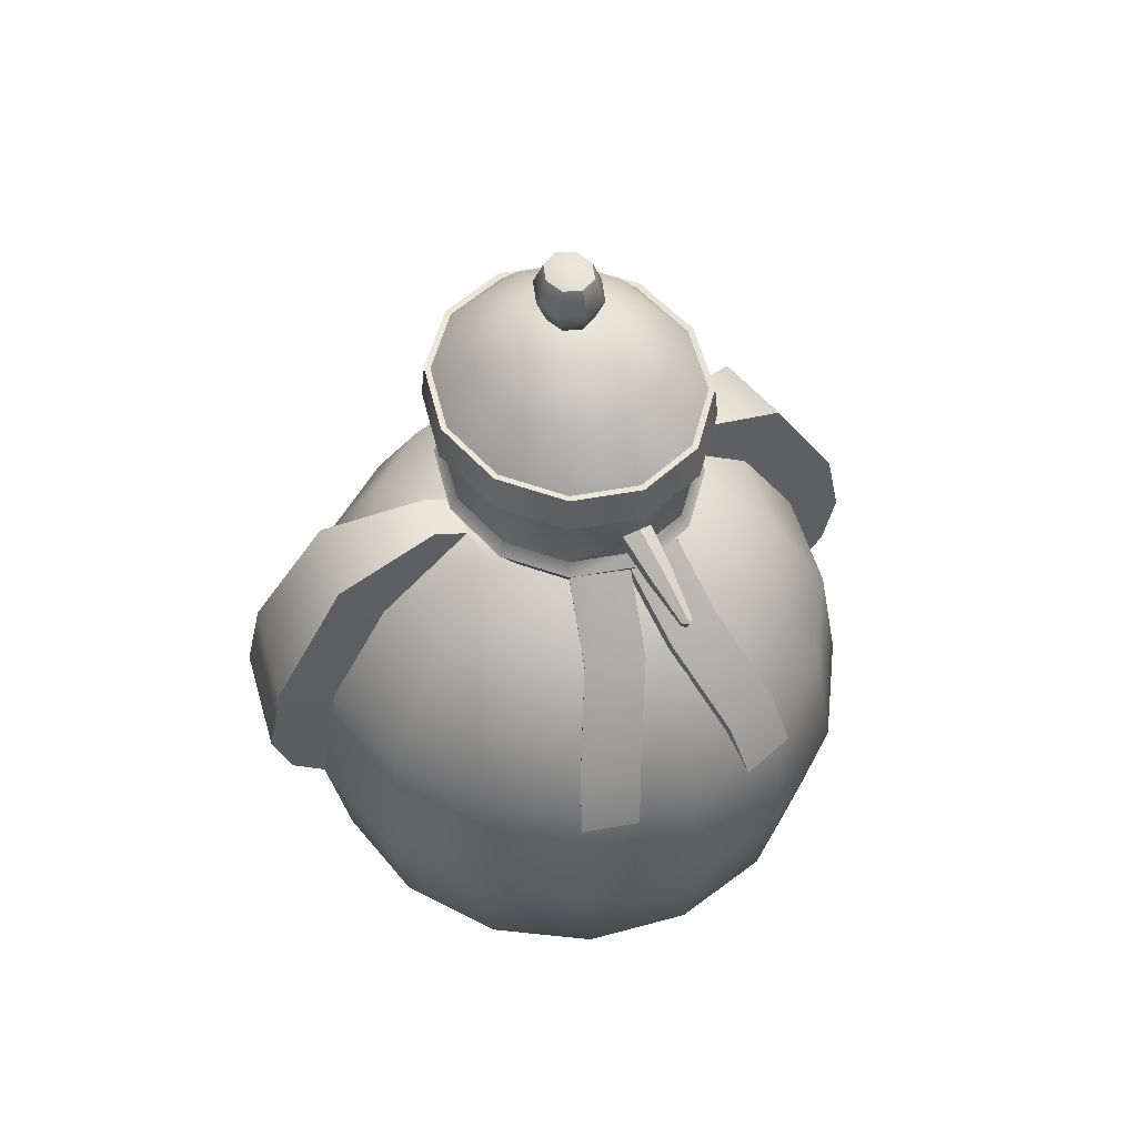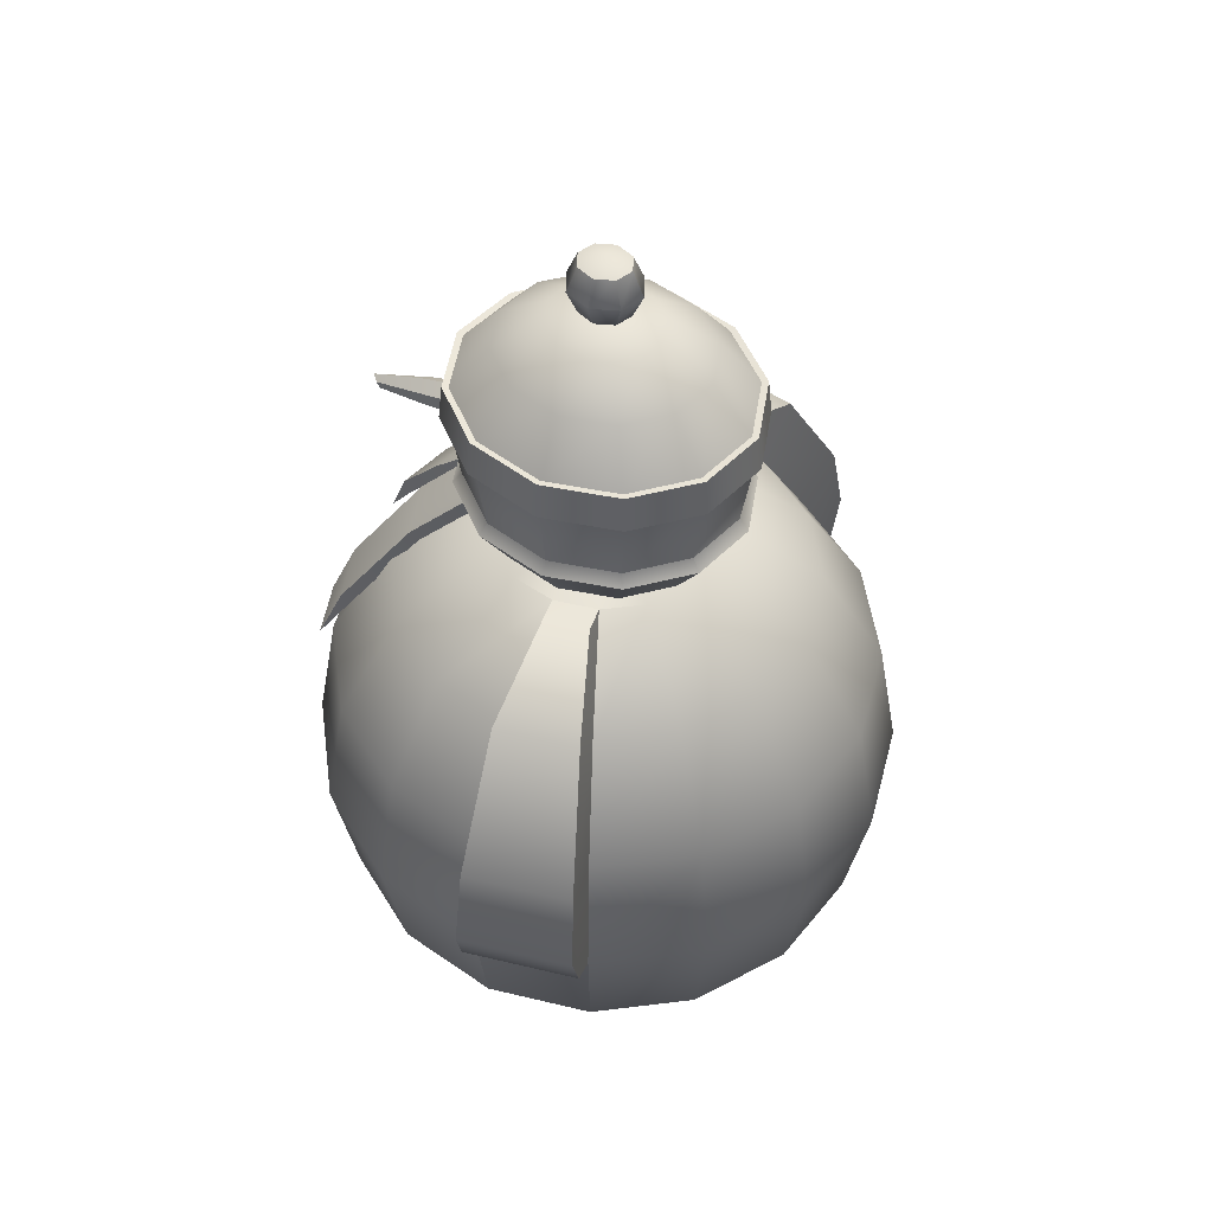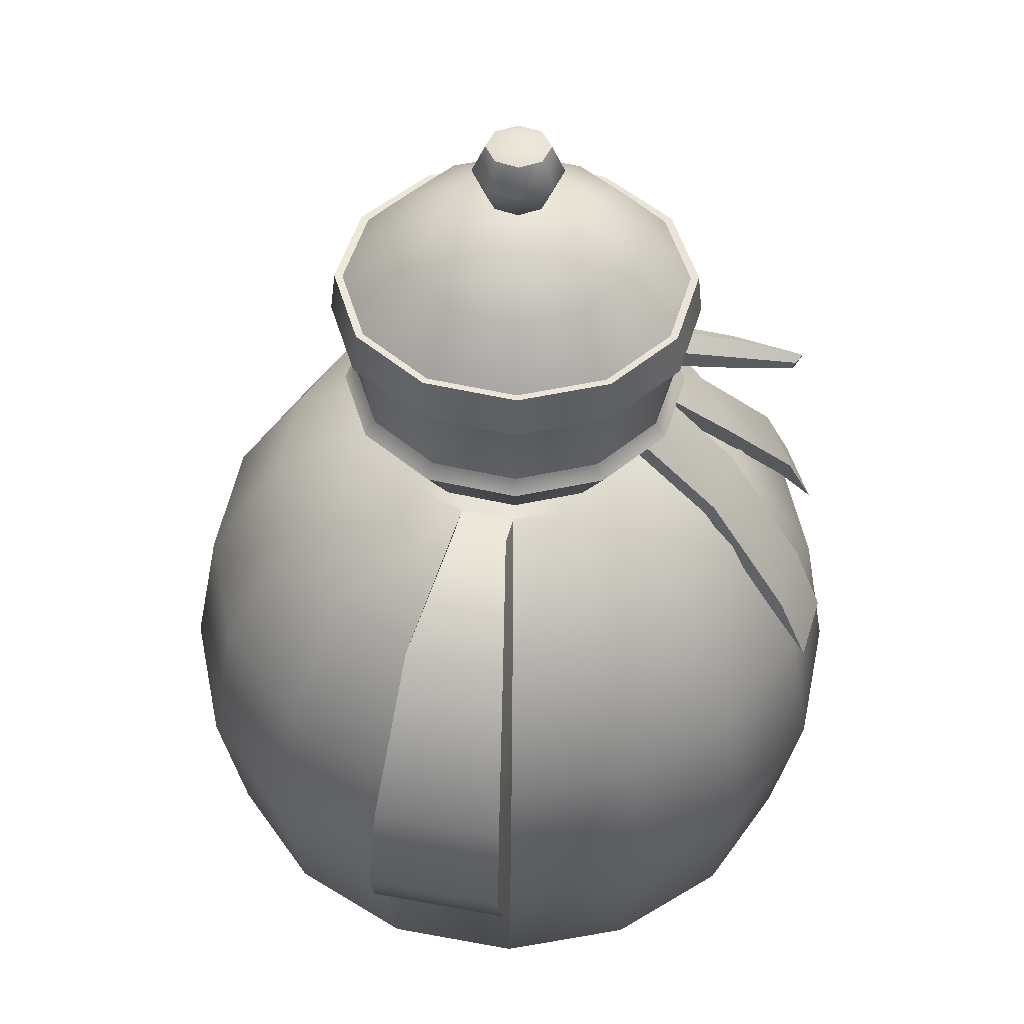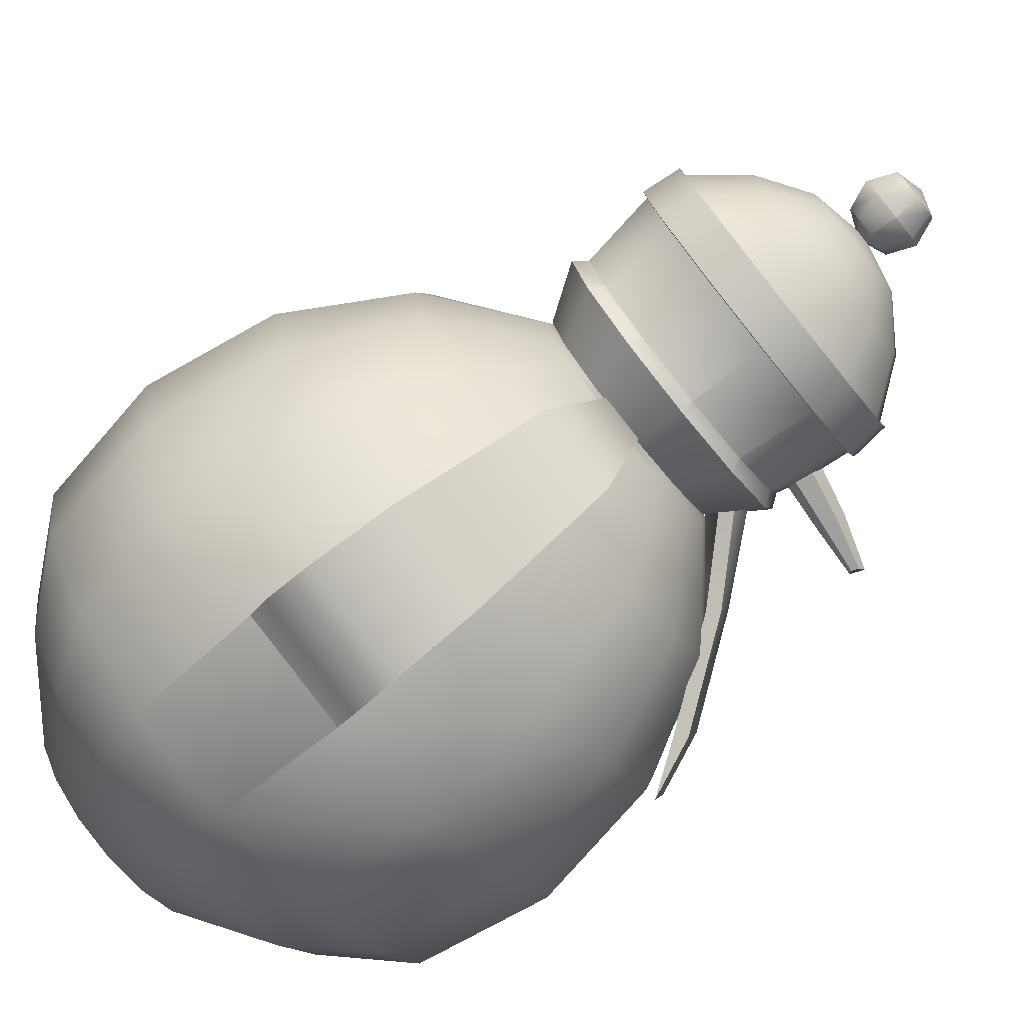
<metadata>
{"format":"obj","ext":"obj","renderer":"f3d","projection":"perspective","resolution":1024,"background":"white","views":[{"elev":54.5,"azim":-117.4,"up":"+Y"},{"elev":50.6,"azim":26.0,"up":"+Y"},{"elev":-38.4,"azim":179.5,"up":"+Z"},{"elev":-77.7,"azim":129.0,"up":"+Z"}]}
</metadata>
<code>
g g0
v -15.34 43.07 -0.000332
v -14.97 42.85 0.3639
v -14.82 42.44 0.344
v -15.01 42.23 -0.000332
v -14.97 42.85 -0.3645
v -14.82 42.44 -0.3447
v -11.63 43.7 -0.7622
v -12 44.15 -0.000332
v -11.63 43.7 0.7616
v -11.49 42.83 0.7201
v -11.49 42.83 -0.7207
v -11.67 42.39 -0.000332
v 0.7759 22.62 -21.79
v 0.7563 27.82 -20.66
v 7.793 22.62 20.4
v 7.38 27.82 19.35
v 0.07598 0.05561 -0.000332
v 5.145 0.3075 -5.054
v 2.819 0.3075 -6.603
v 0.07598 0.3075 -7.147
v -2.668 0.3075 -6.603
v -4.993 0.3075 -5.054
v -6.547 0.3075 -2.735
v -7.093 0.3075 -0.000332
v -6.547 0.3075 2.735
v -4.993 0.3075 5.053
v -2.668 0.3075 6.603
v 0.07598 0.3075 7.147
v 2.819 0.3075 6.603
v 5.145 0.3075 5.053
v 6.699 0.3075 2.735
v 6.699 0.3075 -2.735
v 7.245 0.3075 -0.000332
v 9.443 4.975 -9.338
v 5.145 4.975 -12.2
v 0.07598 4.975 -13.21
v -4.993 4.975 -12.2
v -9.291 4.975 -9.338
v -12.16 4.975 -5.054
v -13.17 4.975 -0.000332
v -12.16 4.975 5.053
v -9.291 4.975 9.338
v -4.993 4.975 12.2
v 0.07598 4.975 13.21
v 5.145 4.975 12.2
v 9.443 4.975 9.338
v 12.31 4.975 5.053
v 12.31 4.975 -5.054
v 13.32 4.975 -0.000332
v 12.31 9.707 -12.2
v 7.793 22.62 -20.4
v 6.699 9.707 -15.94
v 7.657 19.5 -19.32
v 0.488 19.5 -20.74
v 0.07598 9.707 -17.25
v -6.547 9.707 -15.94
v -12.16 9.707 -12.2
v -15.91 9.707 -6.603
v -17.23 9.707 -0.000332
v -15.91 9.707 6.603
v -12.16 9.707 12.2
v -6.547 9.707 15.94
v 0.7759 22.62 21.79
v 0.07598 9.707 17.25
v 0.488 19.5 20.74
v 7.657 19.5 19.32
v 6.699 9.707 15.94
v 12.31 9.707 12.2
v 16.07 9.707 6.603
v 16.07 9.707 -6.603
v 17.38 9.707 -0.000332
v 7.245 17.95 -17.25
v 13.32 17.95 -13.21
v 7.38 27.82 -19.35
v 0.07598 17.95 -18.68
v -7.093 17.95 -17.25
v -13.17 17.95 -13.21
v -17.23 17.95 -7.147
v -18.66 17.95 -0.000332
v -17.23 17.95 7.147
v -13.17 17.95 13.21
v 0.07598 17.95 18.68
v -7.093 17.95 17.25
v 0.7563 27.82 20.66
v 7.245 17.95 17.25
v 13.32 17.95 13.21
v 17.38 17.95 7.147
v 17.38 17.95 -7.147
v 18.81 17.95 -0.000332
v 6.699 26.19 -15.94
v 12.31 26.19 -12.2
v 5.67 36.21 -14.83
v 0.07598 26.19 -17.25
v -6.547 26.19 -15.94
v -12.16 26.19 -12.2
v -15.91 26.19 -6.603
v -17.23 26.19 -0.000332
v -15.91 26.19 6.603
v -12.16 26.19 12.2
v 0.07598 26.19 17.25
v -6.547 26.19 15.94
v 0.6003 36.21 15.83
v 6.699 26.19 15.94
v 12.31 26.19 12.2
v 16.07 26.19 6.603
v 16.07 26.19 -6.603
v 17.38 26.19 -0.000332
v 5.145 33.17 -12.2
v 9.443 33.17 -9.338
v 3.225 38.48 -8.637
v 5.145 37.84 -5.054
v 0.6003 36.21 -15.83
v 0.4818 38.48 -9.181
v 2.819 37.84 -6.603
v 0.07598 33.17 -13.21
v 0.07598 37.84 -7.147
v -4.993 33.17 -12.2
v -2.668 37.84 -6.603
v -9.291 33.17 -9.338
v -4.993 37.84 -5.054
v -12.16 33.17 -5.054
v -6.547 37.84 -2.735
v -13.17 33.17 -0.000332
v -7.093 37.84 -0.000332
v -12.16 33.17 5.053
v -6.547 37.84 2.735
v -9.291 33.17 9.338
v -4.993 37.84 5.053
v 0.07598 33.17 13.21
v -4.993 33.17 12.2
v 0.4818 38.48 9.181
v -2.668 37.84 6.603
v 5.67 36.21 14.83
v 3.225 38.48 8.637
v 0.07598 37.84 7.147
v 5.145 33.17 12.2
v 2.819 37.84 6.603
v 9.443 33.17 9.338
v 5.145 37.84 5.053
v 12.31 33.17 5.053
v 6.699 37.84 2.735
v 0.07598 38.91 -0.000332
v 6.699 37.84 -2.735
v 12.31 33.17 -5.054
v 13.32 33.17 -0.000332
v 7.245 37.84 -0.000332
v -16.42 26.31 7.42
v -17.48 26.31 3.874
v -17.48 26.31 -4.049
v -16.42 26.31 -7.594
v -14.91 29.96 6.781
v -14.47 29.21 6.556
v -16 29.96 3.123
v -15.5 29.21 3.123
v -16 29.96 -3.267
v -15.5 29.21 -3.267
v -14.91 29.96 -6.925
v -14.47 29.21 -6.699
v -10.9 35.64 -4.579
v -12 35.64 0.9198
v -10.47 34.89 -4.353
v -11.5 34.89 0.9198
v -10.47 34.89 4.353
v -10.9 35.64 4.578
v -11.5 34.89 -0.9204
v -12 35.64 -0.9204
v -7.663 38.86 -0.000332
v -6.636 38.86 -3.433
v -7.072 39.61 -3.659
v -7.619 40.42 -1.829
v -8.166 39.61 -0.000332
v -7.619 40.42 1.829
v -6.636 38.86 3.433
v -7.072 39.61 3.658
v 0 54.36 -0.000332
v 0 55.04 -1.475
v -1.164 55.04 -1.043
v -1.646 55.04 -0.000332
v -1.164 55.04 1.042
v 0 55.04 1.474
v 1.164 55.04 1.042
v 1.164 55.04 -1.043
v 1.646 55.04 -0.000332
v 0 56.68 -2.085
v 0 58.33 -1.475
v -1.646 56.68 -1.475
v -1.164 58.33 -1.043
v -2.327 56.68 -0.000332
v -1.646 58.33 -0.000332
v -1.646 56.68 1.474
v -1.164 58.33 1.042
v 0 56.68 2.085
v 0 58.33 1.474
v 1.646 56.68 1.474
v 1.164 58.33 1.042
v 0 58.8 -0.000332
v 1.164 58.33 -1.043
v 1.646 56.68 -1.475
v 2.327 56.68 -0.000332
v 1.646 58.33 -0.000332
v 0 37.87 -0.000332
v 6.201 38.11 -3.208
v 1.776 38.04 -2.756
v 3.282 38.88 -5.093
v 3.58 38.11 -5.556
v 0 38.04 -3.183
v 0 38.88 -5.881
v 0 38.11 -6.415
v -1.776 38.04 -2.756
v -3.282 38.88 -5.093
v -3.58 38.11 -5.556
v -3.076 38.04 -1.592
v -5.684 38.88 -2.941
v -6.201 38.11 -3.208
v -3.552 38.04 -0.000332
v -6.563 38.88 -0.000332
v -7.16 38.11 -0.000332
v -3.076 38.04 1.591
v -5.684 38.88 2.94
v -6.201 38.11 3.207
v -1.776 38.04 2.756
v -3.282 38.88 5.092
v -3.58 38.11 5.555
v 0 38.04 3.182
v 0 38.88 5.88
v 0 38.11 6.415
v 1.776 38.04 2.756
v 3.282 38.88 5.092
v 3.58 38.11 5.555
v 3.076 38.04 1.591
v 5.684 38.88 2.94
v 6.201 38.11 3.207
v 7.16 38.11 -0.000332
v 5.684 38.88 -2.941
v 3.076 38.04 -1.592
v 3.552 38.04 -0.000332
v 6.563 38.88 -0.000332
v 4.586 41.12 -7.117
v 0 41.12 -8.218
v -4.586 41.12 -7.117
v -7.943 41.12 -4.109
v -8.578 43.16 -0.8963
v -9.172 41.12 -0.000332
v -8.575 41.89 -0.000332
v -8.764 42.62 -0.000332
v -7.943 41.12 4.109
v -4.586 41.12 7.117
v 0 41.12 8.218
v 4.586 41.12 7.117
v 7.943 41.12 4.109
v 7.943 41.12 -4.109
v 9.172 41.12 -0.000332
v 8.397 46.63 -4.344
v 4.287 41.89 -6.654
v 4.641 46.59 -7.202
v 4.848 46.63 -7.524
v 0 41.89 -7.684
v 0 46.59 -8.317
v 0 46.63 -8.688
v -7.426 41.89 -3.842
v -4.287 41.89 -6.654
v -8.725 44.25 -0.948
v -4.641 46.59 -7.202
v -4.848 46.63 -7.524
v -9.093 44.81 -0.000332
v -8.038 46.59 -4.158
v -8.397 46.63 -4.344
v -8.578 43.16 0.8957
v -8.725 44.25 0.9473
v -9.281 46.59 -0.000332
v -9.696 46.63 -0.000332
v -7.426 41.89 3.841
v -8.038 46.59 4.158
v -8.397 46.63 4.344
v -4.287 41.89 6.654
v -4.641 46.59 7.202
v -4.848 46.63 7.523
v 0 41.89 7.683
v 0 46.59 8.316
v 0 46.63 8.687
v 4.287 41.89 6.654
v 4.641 46.59 7.202
v 4.848 46.63 7.523
v 7.426 41.89 3.841
v 8.038 46.59 4.158
v 8.397 46.63 4.344
v 9.696 46.63 -0.000332
v 8.038 46.59 -4.158
v 7.426 41.89 -3.842
v 8.575 41.89 -0.000332
v 9.281 46.59 -0.000332
v 4.718 49.04 -7.322
v 0 49.04 -8.455
v -4.718 49.04 -7.322
v -8.171 49.04 -4.227
v -9.435 49.04 -0.000332
v -8.171 49.04 4.227
v -4.718 49.04 7.321
v 0 49.04 8.454
v 4.718 49.04 7.321
v 8.171 49.04 4.227
v 8.171 49.04 -4.227
v 9.435 49.04 -0.000332
v 4.51 48.99 -7
v 0 48.99 -8.083
v -4.51 48.99 -7
v -7.812 48.99 -4.042
v -9.021 48.99 -0.000332
v -7.812 48.99 4.041
v -4.51 48.99 7
v 0 48.99 8.082
v 4.51 48.99 7
v 7.812 48.99 4.041
v 7.812 48.99 -4.042
v 9.021 48.99 -0.000332
v 3.282 52.01 -5.093
v 1.776 54.02 -2.756
v 0 52.01 -5.881
v 0 54.02 -3.183
v -3.282 52.01 -5.093
v -1.776 54.02 -2.756
v -5.684 52.01 -2.941
v -3.076 54.02 -1.592
v -6.563 52.01 -0.000332
v -3.552 54.02 -0.000332
v -5.684 52.01 2.94
v -3.076 54.02 1.591
v -3.282 52.01 5.092
v -1.776 54.02 2.756
v 0 52.01 5.88
v 0 54.02 3.182
v 3.282 52.01 5.092
v 1.776 54.02 2.756
v 5.684 52.01 2.94
v 3.076 54.02 1.591
v 0 54.72 -0.000332
v 3.076 54.02 -1.592
v 5.684 52.01 -2.941
v 6.563 52.01 -0.000332
v 3.552 54.02 -0.000332
f 8 7 5 1
f 9 8 1 2
f 10 9 2 3
f 12 10 3 4
f 11 12 4 6
f 7 11 6 5
f 262 242 11 7
f 265 262 7 8
f 269 265 8 9
f 268 269 9 10
f 245 268 10 12
f 242 245 12 11
f 53 54 13 51
f 15 63 65 66
f 14 74 51 13
f 112 92 74 14
f 92 112 113 110
f 115 112 14 93
f 16 84 63 15
f 133 102 84 16
f 102 133 134 131
f 136 133 16 103
f 32 17 18
f 18 17 19
f 19 17 20
f 20 17 21
f 21 17 22
f 22 17 23
f 23 17 24
f 24 17 25
f 25 17 26
f 26 17 27
f 27 17 28
f 28 17 29
f 29 17 30
f 30 17 31
f 31 17 33
f 33 17 32
f 34 48 32 18
f 35 34 18 19
f 36 35 19 20
f 37 36 20 21
f 38 37 21 22
f 39 38 22 23
f 40 39 23 24
f 41 40 24 25
f 42 41 25 26
f 43 42 26 27
f 44 43 27 28
f 45 44 28 29
f 46 45 29 30
f 47 46 30 31
f 49 47 31 33
f 48 49 33 32
f 50 70 48 34
f 52 50 34 35
f 55 52 35 36
f 56 55 36 37
f 57 56 37 38
f 58 57 38 39
f 59 58 39 40
f 60 59 40 41
f 61 60 41 42
f 62 61 42 43
f 64 62 43 44
f 67 64 44 45
f 68 67 45 46
f 69 68 46 47
f 71 69 47 49
f 70 71 49 48
f 73 88 70 50
f 72 73 50 52
f 75 72 52 55
f 72 75 54 53
f 76 75 55 56
f 77 76 56 57
f 78 77 57 58
f 79 78 58 59
f 80 79 59 60
f 81 80 60 61
f 83 81 61 62
f 82 83 62 64
f 85 82 64 67
f 82 85 66 65
f 86 85 67 68
f 87 86 68 69
f 89 87 69 71
f 88 89 71 70
f 91 106 88 73
f 90 91 73 72
f 108 90 74 92
f 94 93 75 76
f 95 94 76 77
f 96 95 77 78
f 97 96 78 79
f 98 97 79 80
f 99 98 80 81
f 101 99 81 83
f 100 101 83 82
f 129 100 84 102
f 104 103 85 86
f 105 104 86 87
f 107 105 87 89
f 106 107 89 88
f 109 144 106 91
f 108 109 91 90
f 114 108 92 110
f 117 115 93 94
f 119 117 94 95
f 121 119 95 96
f 123 121 96 97
f 125 123 97 98
f 127 125 98 99
f 130 127 99 101
f 129 130 101 100
f 135 129 102 131
f 138 136 103 104
f 140 138 104 105
f 145 140 105 107
f 144 145 107 106
f 143 142 146
f 111 143 144 109
f 111 142 143
f 114 111 109 108
f 116 114 110 113
f 114 142 111
f 115 116 113 112
f 116 142 114
f 118 116 115 117
f 118 142 116
f 120 118 117 119
f 120 142 118
f 122 120 119 121
f 122 142 120
f 124 122 121 123
f 124 142 122
f 126 124 123 125
f 126 142 124
f 128 126 125 127
f 128 142 126
f 132 128 127 130
f 132 142 128
f 135 132 130 129
f 137 135 131 134
f 135 142 132
f 136 137 134 133
f 137 142 135
f 139 137 136 138
f 139 142 137
f 141 139 138 140
f 141 142 139
f 146 141 140 145
f 146 142 141
f 143 146 145 144
f 172 164 174
f 170 166 171
f 151 153 148 147
f 151 147 152
f 154 152 147 148
f 154 148 153
f 155 157 150 149
f 155 149 156
f 158 156 149 150
f 158 150 157
f 160 172 171
f 164 160 153 151
f 164 172 160
f 163 164 151 152
f 162 163 152 154
f 160 162 154 153
f 159 170 169
f 166 159 157 155
f 166 170 159
f 165 166 155 156
f 161 165 156 158
f 159 161 158 157
f 169 168 161 159
f 171 167 162 160
f 168 167 165 161
f 167 173 163 162
f 173 174 164 163
f 167 171 166 165
f 214 217 167 168
f 217 220 173 167
f 252 233 202 251
f 205 238 251 202
f 208 239 238 205
f 211 240 239 208
f 226 248 247 223
f 229 249 248 226
f 232 250 249 229
f 233 252 250 232
f 182 175 176
f 176 175 177
f 177 175 178
f 178 175 179
f 179 175 180
f 180 175 181
f 181 175 183
f 183 175 182
f 184 198 182 176
f 186 184 176 177
f 188 186 177 178
f 190 188 178 179
f 192 190 179 180
f 194 192 180 181
f 199 194 181 183
f 198 199 183 182
f 197 196 200
f 185 197 198 184
f 185 196 197
f 187 185 184 186
f 187 196 185
f 189 187 186 188
f 189 196 187
f 191 189 188 190
f 191 196 189
f 193 191 190 192
f 193 196 191
f 195 193 192 194
f 195 196 193
f 200 195 194 199
f 200 196 195
f 197 200 199 198
f 303 287 253 302
f 256 292 302 253
f 259 293 292 256
f 264 294 293 259
f 267 295 294 264
f 271 296 295 267
f 274 297 296 271
f 277 298 297 274
f 280 299 298 277
f 283 300 299 280
f 286 301 300 283
f 287 303 301 286
f 235 201 203
f 203 201 206
f 206 201 209
f 209 201 212
f 212 201 215
f 215 201 218
f 218 201 221
f 221 201 224
f 224 201 227
f 227 201 230
f 230 201 236
f 236 201 235
f 237 234 202 233
f 204 234 235 203
f 234 204 205 202
f 207 204 203 206
f 204 207 208 205
f 210 207 206 209
f 207 210 211 208
f 213 210 209 212
f 210 213 214 211
f 216 213 212 215
f 213 216 217 214
f 219 216 215 218
f 216 219 220 217
f 222 219 218 221
f 219 222 223 220
f 225 222 221 224
f 222 225 226 223
f 228 225 224 227
f 225 228 229 226
f 231 228 227 230
f 228 231 232 229
f 237 231 230 236
f 231 237 233 232
f 234 237 236 235
f 254 289 251 238
f 257 254 238 239
f 261 257 239 240
f 260 261 240 241
f 266 260 242 262
f 244 260 241 243
f 260 244 245 242
f 272 244 243 246
f 244 272 268 245
f 275 272 246 247
f 278 275 247 248
f 281 278 248 249
f 284 281 249 250
f 290 284 250 252
f 289 290 252 251
f 291 288 253 287
f 255 288 289 254
f 288 255 256 253
f 258 255 254 257
f 255 258 259 256
f 263 258 257 261
f 258 263 264 259
f 266 263 261 260
f 270 266 262 265
f 263 266 267 264
f 273 270 265 269
f 266 270 271 267
f 272 273 269 268
f 270 273 274 271
f 276 273 272 275
f 273 276 277 274
f 279 276 275 278
f 276 279 280 277
f 282 279 278 281
f 279 282 283 280
f 285 282 281 284
f 282 285 286 283
f 291 285 284 290
f 285 291 287 286
f 288 291 290 289
f 304 314 302 292
f 305 304 292 293
f 306 305 293 294
f 307 306 294 295
f 308 307 295 296
f 309 308 296 297
f 310 309 297 298
f 311 310 298 299
f 312 311 299 300
f 313 312 300 301
f 315 313 301 303
f 314 315 303 302
f 316 338 314 304
f 318 316 304 305
f 320 318 305 306
f 322 320 306 307
f 324 322 307 308
f 326 324 308 309
f 328 326 309 310
f 330 328 310 311
f 332 330 311 312
f 334 332 312 313
f 339 334 313 315
f 338 339 315 314
f 337 336 340
f 317 337 338 316
f 317 336 337
f 319 317 316 318
f 319 336 317
f 321 319 318 320
f 321 336 319
f 323 321 320 322
f 323 336 321
f 325 323 322 324
f 325 336 323
f 327 325 324 326
f 327 336 325
f 329 327 326 328
f 329 336 327
f 331 329 328 330
f 331 336 329
f 333 331 330 332
f 333 336 331
f 335 333 332 334
f 335 336 333
f 340 335 334 339
f 340 336 335
f 337 340 339 338
f 4 3 2 1 5 6
f 14 13 54 75 93
f 16 15 66 85 103
f 72 53 51 74 90
f 82 65 63 84 100
f 240 211 214 168 169 241
f 241 169 170 171 243
f 243 171 172 174 246
f 246 174 173 220 223 247

</code>
